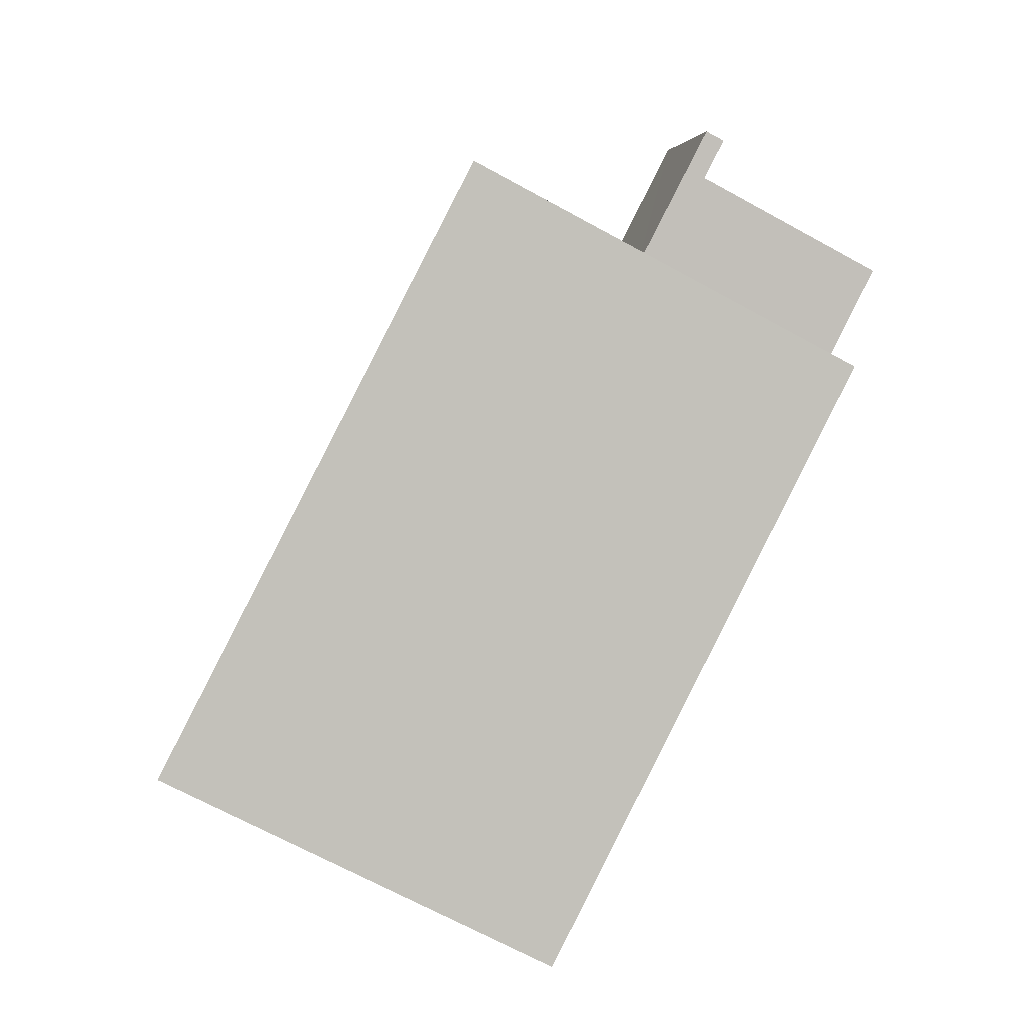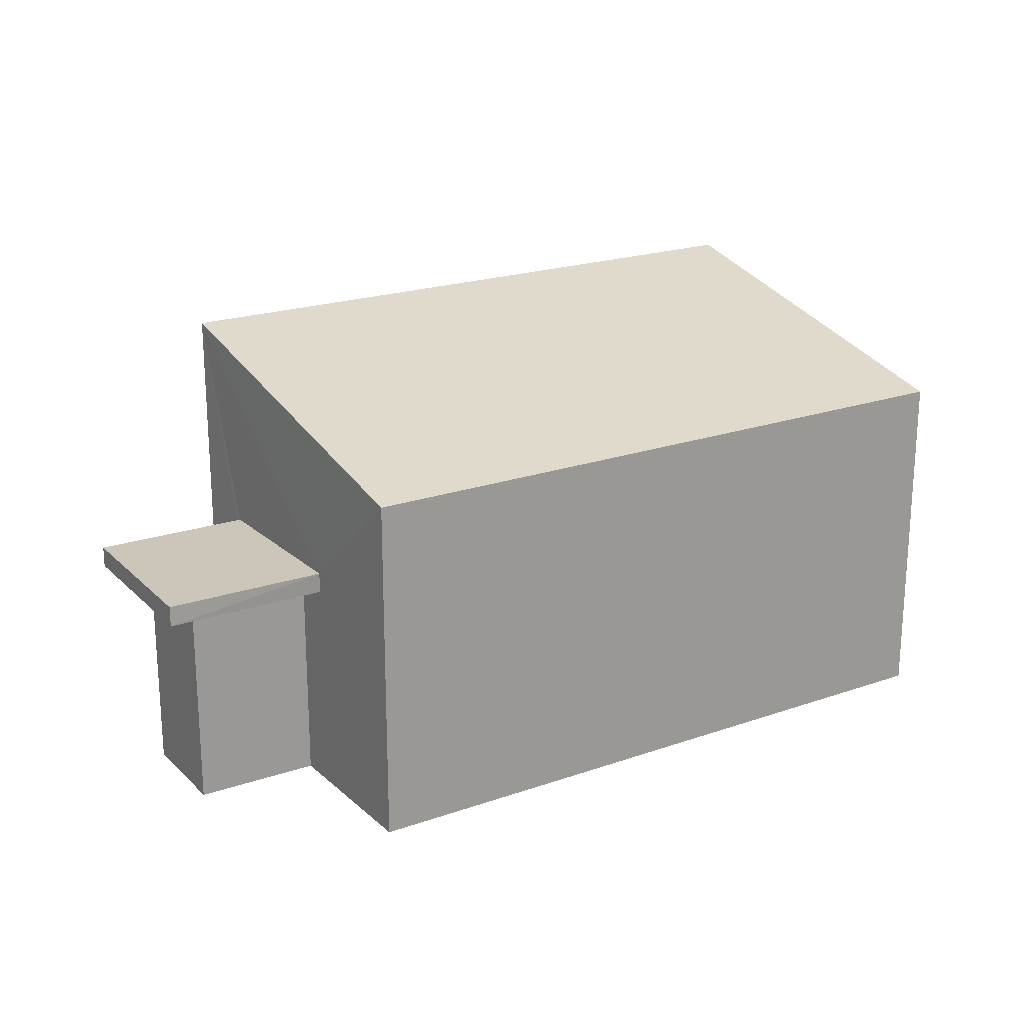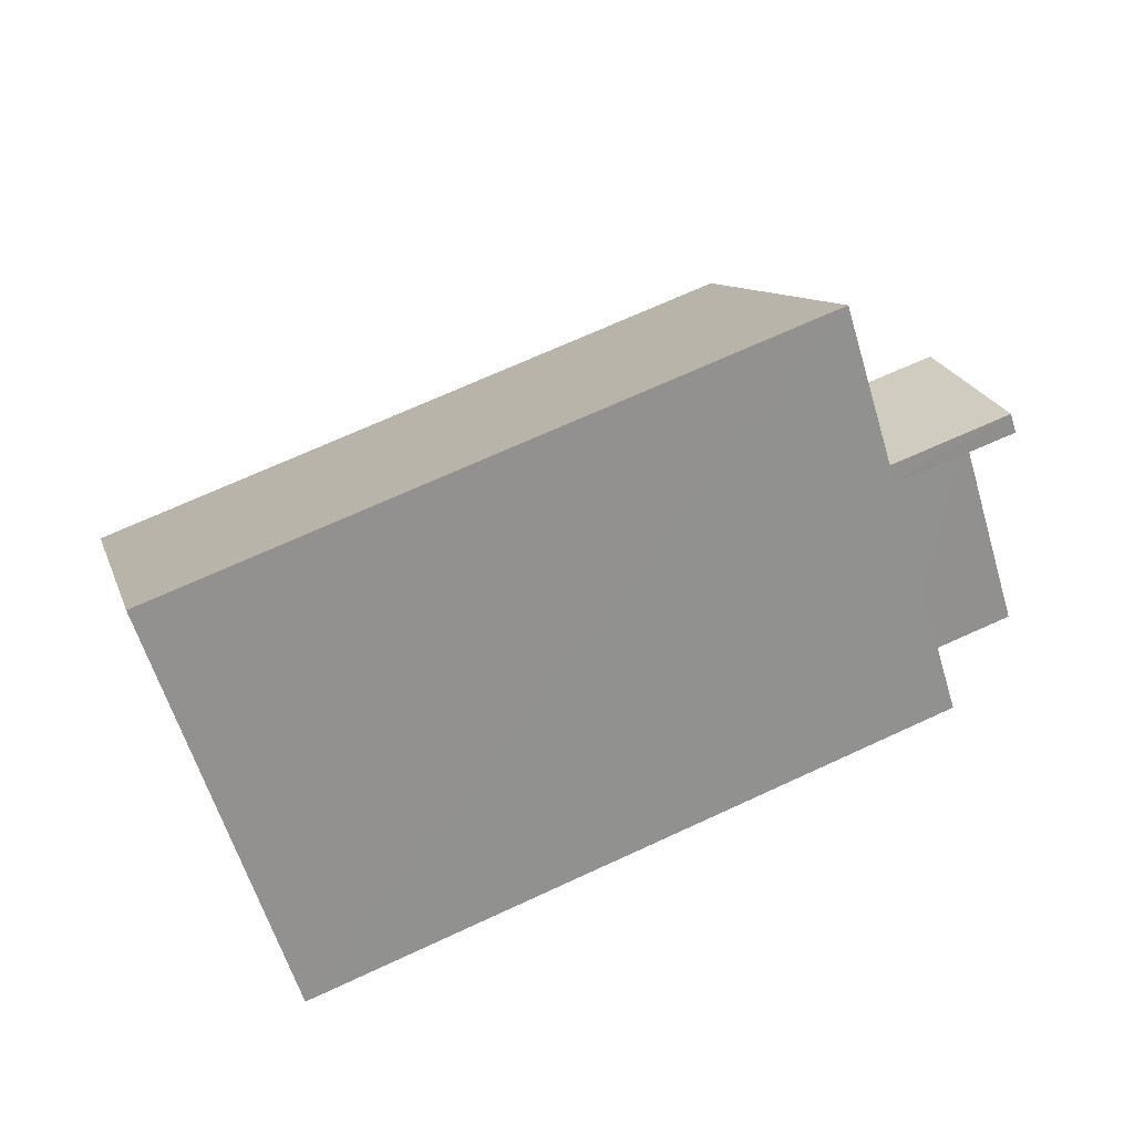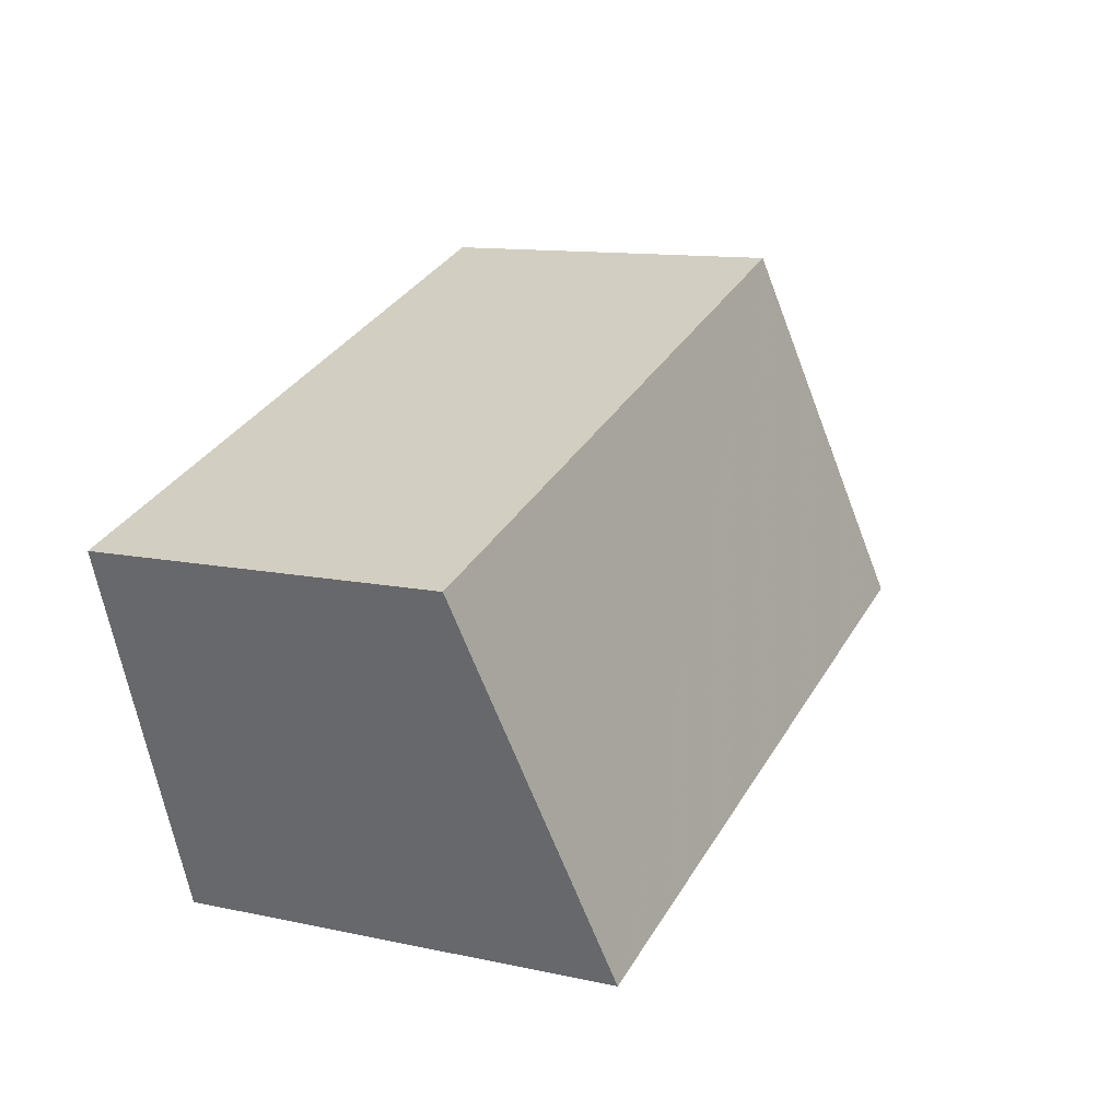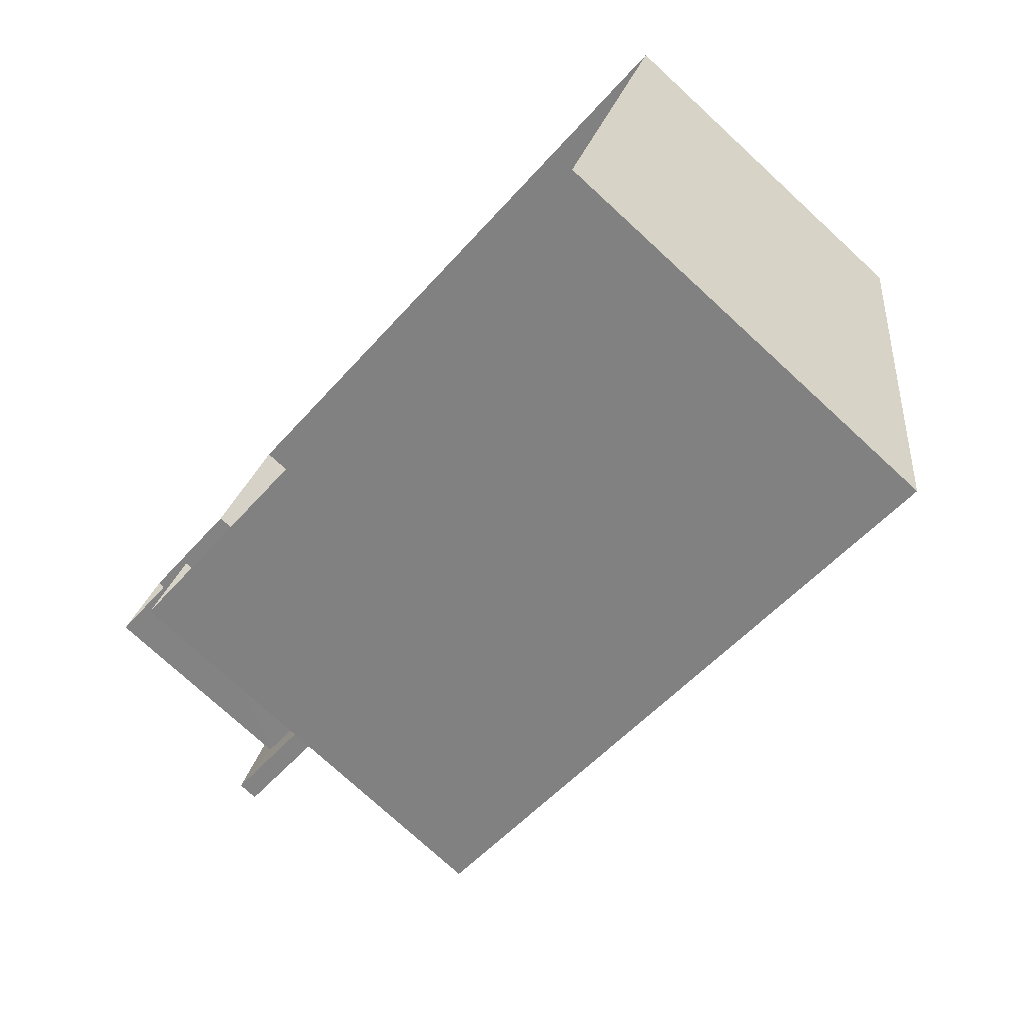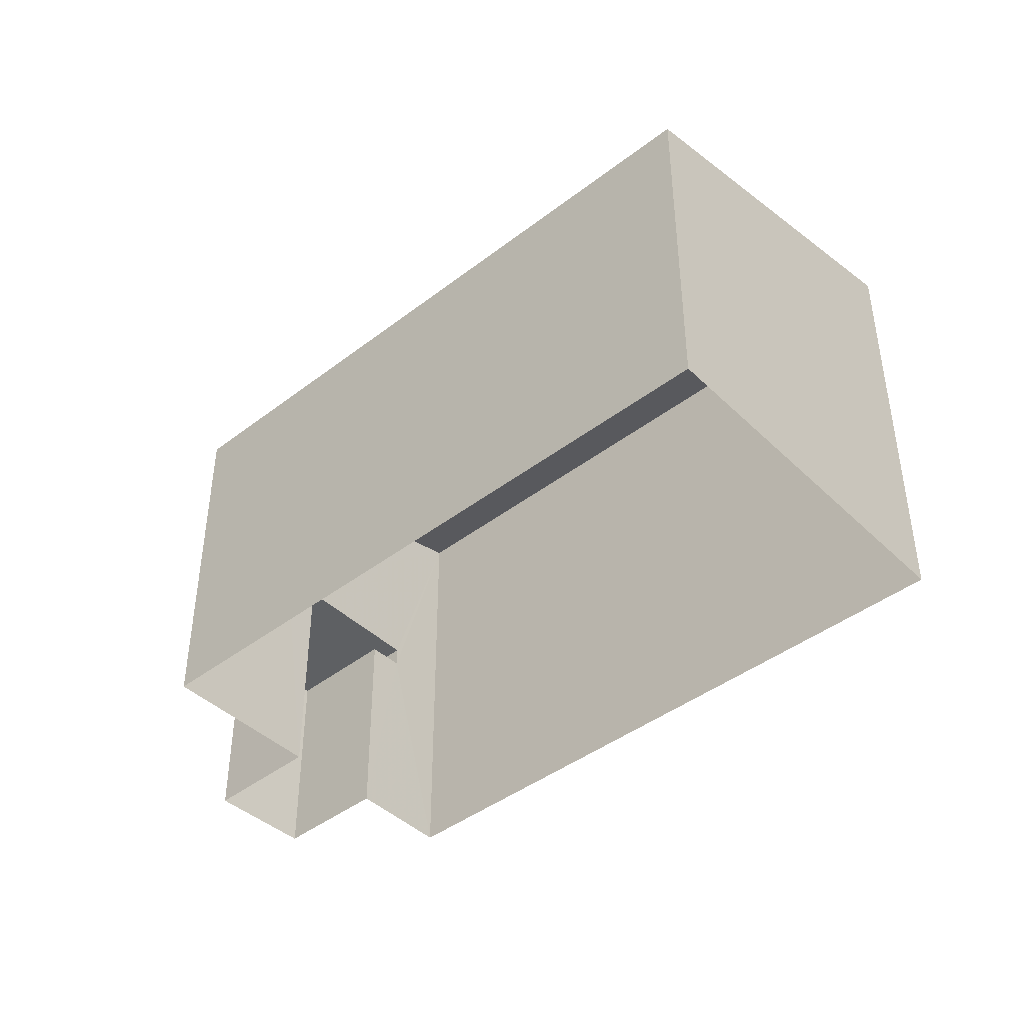
<metadata>
{"format":"obj","ext":"obj","renderer":"f3d","projection":"perspective","resolution":1024,"background":"white","views":[{"elev":-70.7,"azim":61.5,"up":"+Y"},{"elev":21.0,"azim":166.4,"up":"+Z"},{"elev":-60.9,"azim":16.8,"up":"+Y"},{"elev":11.9,"azim":-62.7,"up":"+Y"},{"elev":-76.7,"azim":-132.5,"up":"+Y"},{"elev":-42.5,"azim":-119.0,"up":"+Z"}]}
</metadata>
<code>
v -8.905e+04 -1.011e+05 1.682
v -8.905e+04 -1.011e+05 1.682
v -8.905e+04 -1.011e+05 1.683
v -8.905e+04 -1.011e+05 1.682
v -8.905e+04 -1.011e+05 1.682
v -8.906e+04 -1.011e+05 1.683
v -8.905e+04 -1.011e+05 1.683
v -8.906e+04 -1.011e+05 1.684
v -8.905e+04 -1.011e+05 4.294
v -8.905e+04 -1.011e+05 4.294
v -8.905e+04 -1.011e+05 4.294
v -8.905e+04 -1.011e+05 4.293
v -8.905e+04 -1.011e+05 4.293
v -8.905e+04 -1.011e+05 4.293
v -8.905e+04 -1.011e+05 4.294
v -8.905e+04 -1.011e+05 4.294
v -8.905e+04 -1.011e+05 4.544
v -8.905e+04 -1.011e+05 4.544
v -8.905e+04 -1.011e+05 4.543
v -8.905e+04 -1.011e+05 4.543
v -8.906e+04 -1.011e+05 7.02
v -8.905e+04 -1.011e+05 5.916
v -8.906e+04 -1.011e+05 5.918
v -8.905e+04 -1.011e+05 7.018
f 1 2 3
f 1 3 4
f 5 4 6
f 3 7 8
f 6 4 8
f 4 3 8
f 9 10 11
f 10 9 12
f 12 13 14
f 11 15 9
f 14 13 16
f 9 13 12
f 17 18 19
f 20 17 19
f 21 22 23
f 21 24 22
f 24 8 7
f 24 21 8
f 3 2 9
f 15 3 9
f 20 19 12
f 14 20 12
f 9 2 1
f 13 9 1
f 23 6 8
f 21 23 8
f 4 5 14
f 5 22 14
f 3 15 11
f 7 3 11
f 20 22 24
f 16 4 14
f 7 11 24
f 14 22 20
f 17 20 24
f 11 17 24
f 18 10 12
f 19 18 12
f 4 13 1
f 4 16 13
f 11 10 18
f 17 11 18
f 22 5 6
f 23 22 6

</code>
